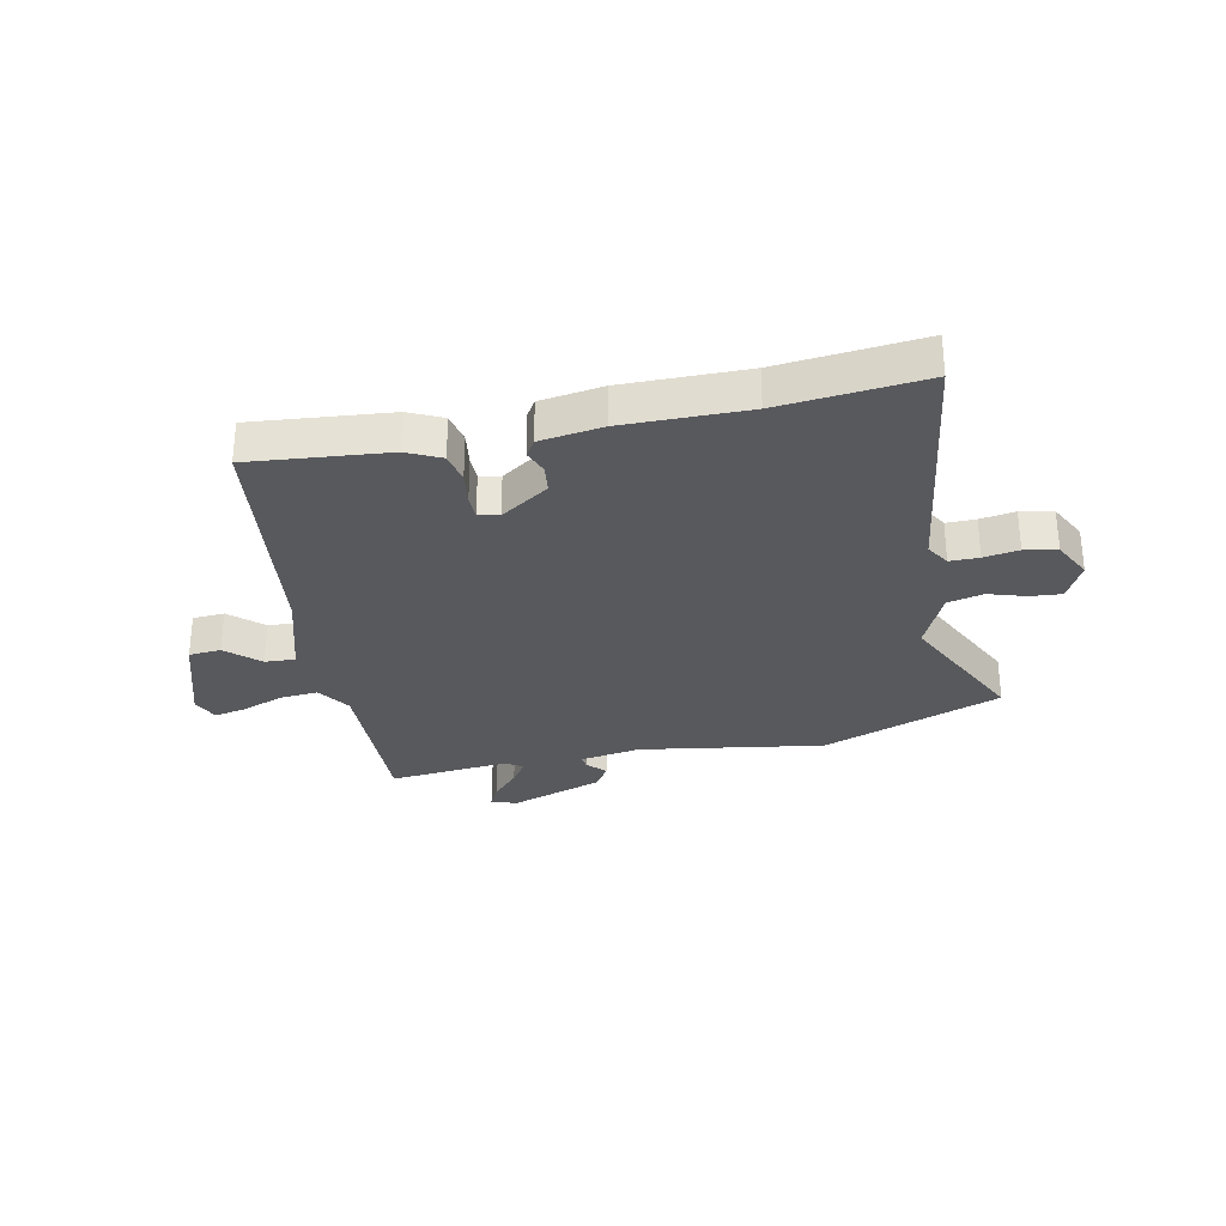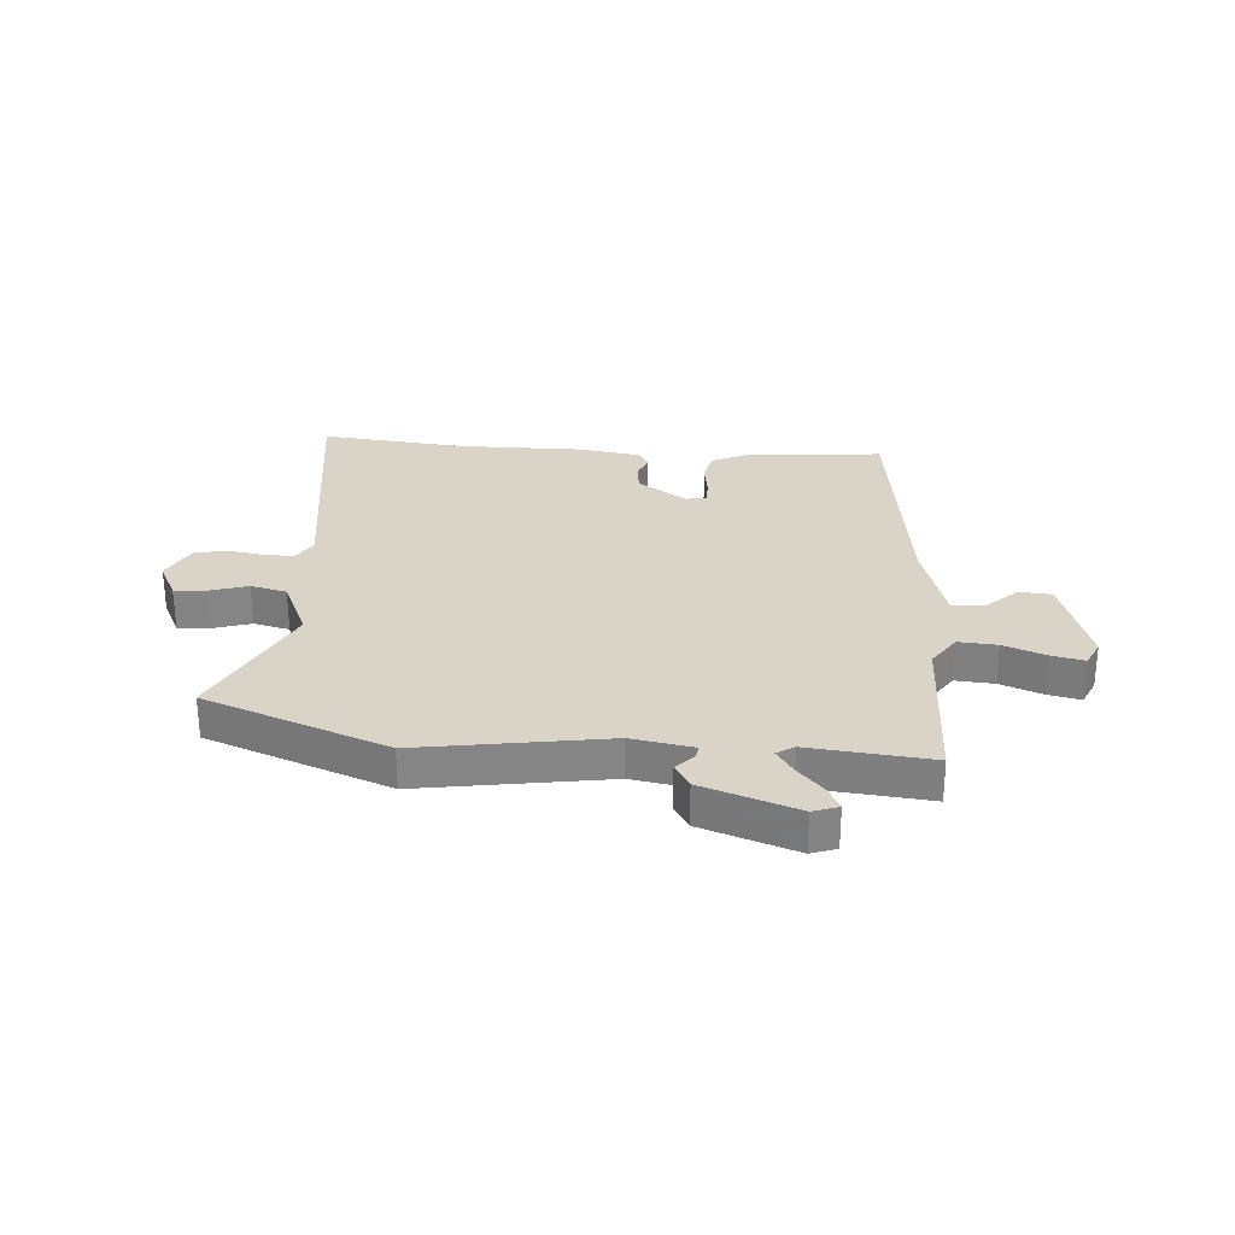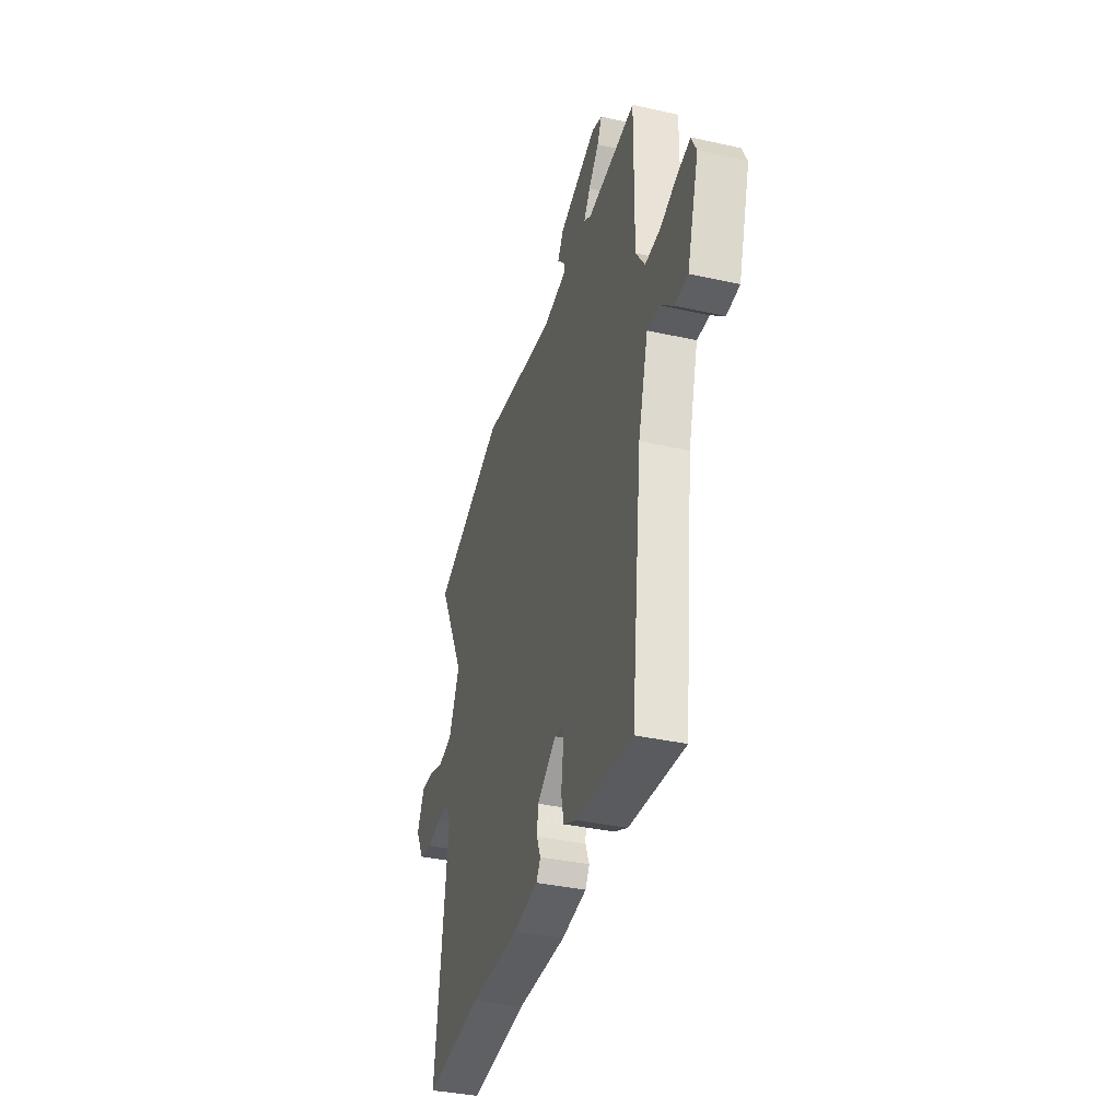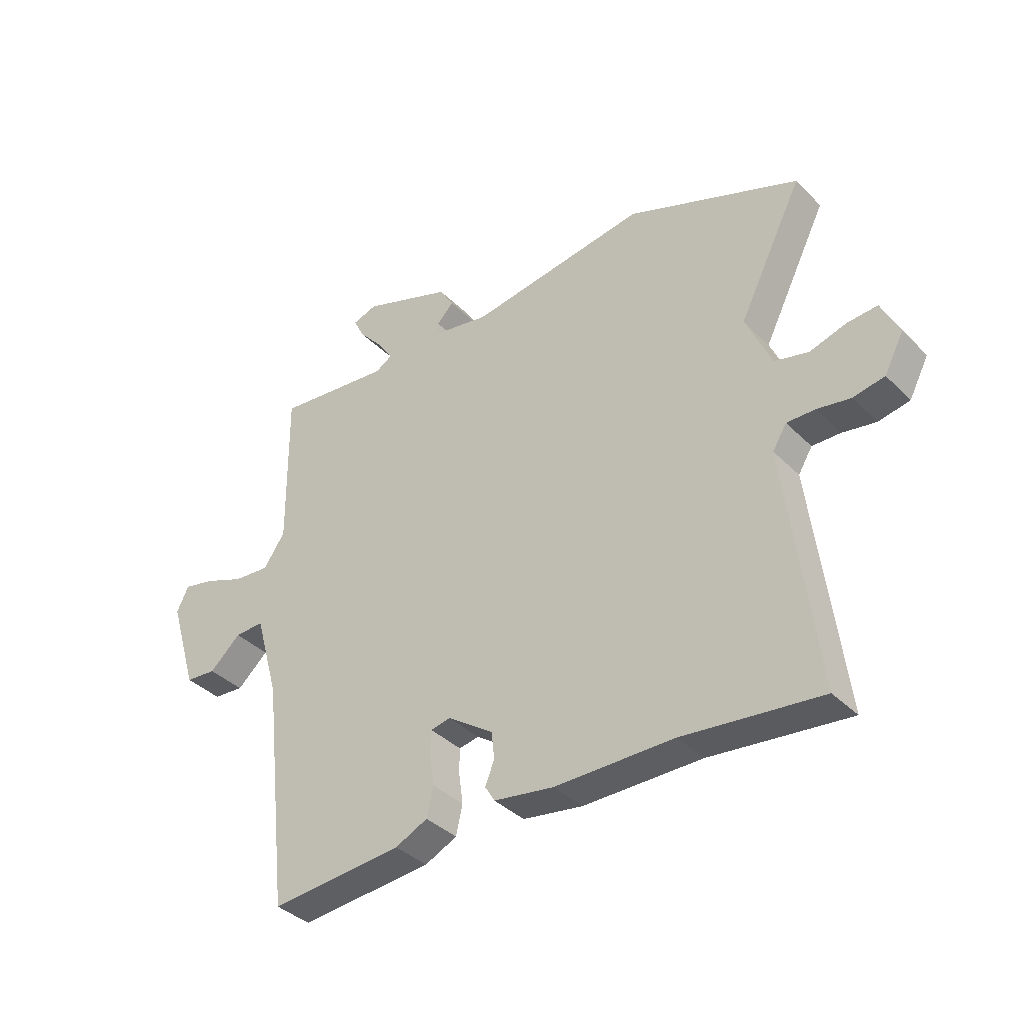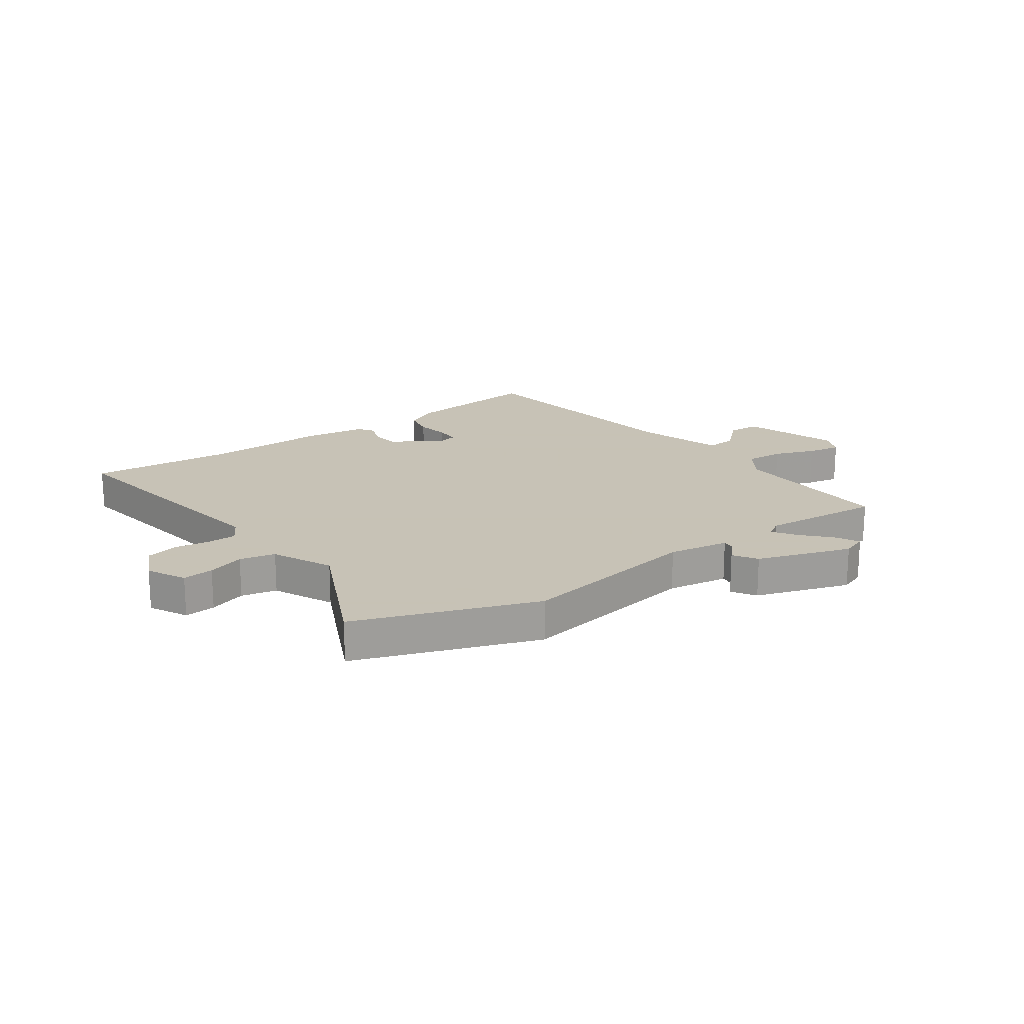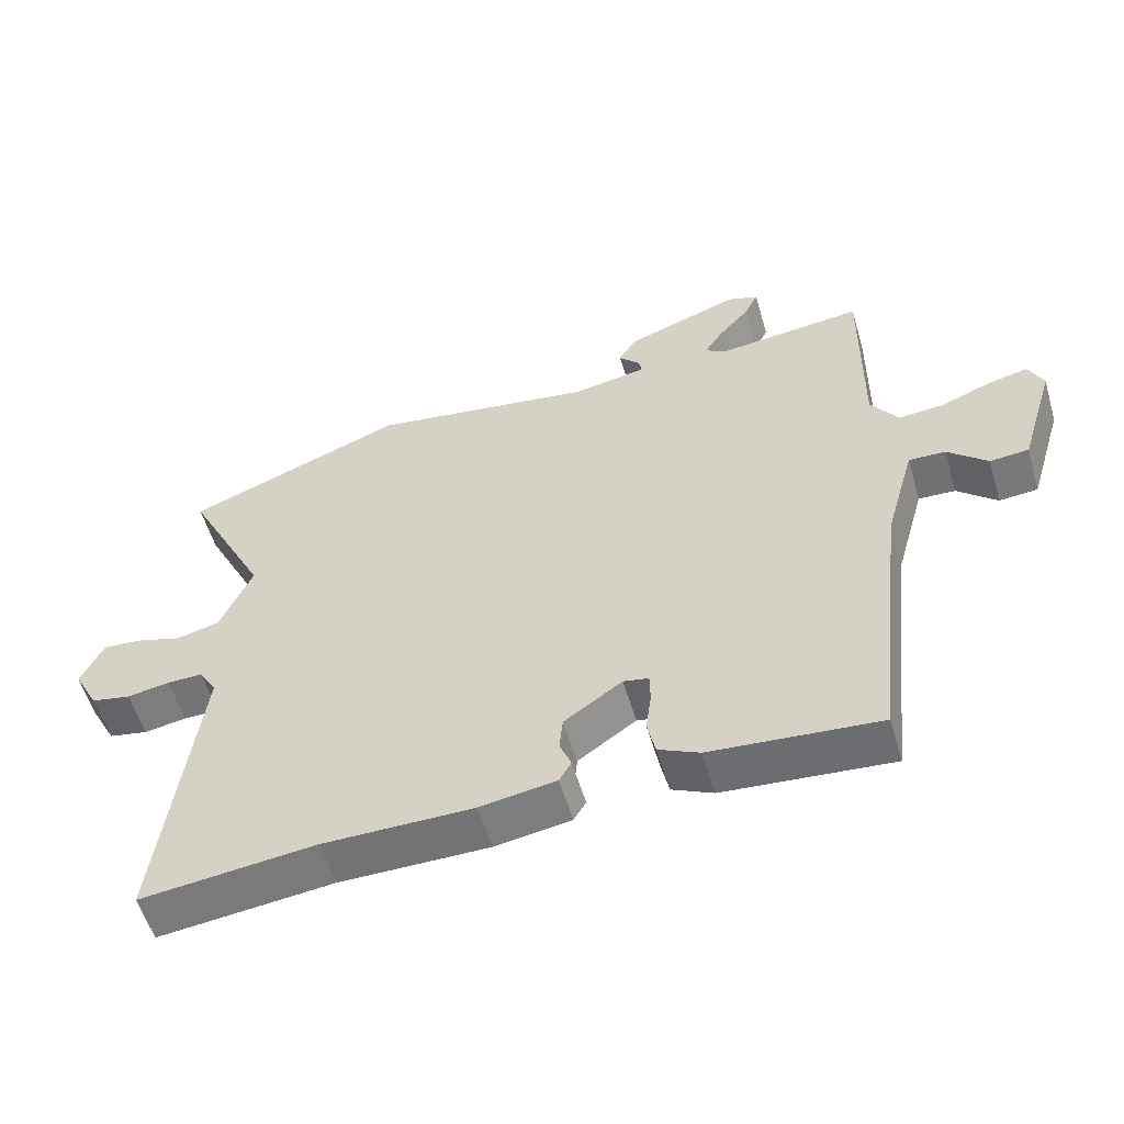
<metadata>
{"format":"obj","ext":"obj","renderer":"f3d","projection":"perspective","resolution":1024,"background":"white","views":[{"elev":-29.9,"azim":-169.0,"up":"+Y"},{"elev":28.5,"azim":3.5,"up":"+Y"},{"elev":-36.6,"azim":73.8,"up":"+Z"},{"elev":-37.6,"azim":-141.3,"up":"+Z"},{"elev":19.1,"azim":-37.0,"up":"+Y"},{"elev":-55.9,"azim":16.4,"up":"+Z"}]}
</metadata>
<code>
v -0.34 0.07 -0.482
v -0.595 0.07 -0.511
v -0.539 0.07 -0.063
v -0.565 0.07 -0.021
v -0.617 0.07 -0.022
v -0.679 0.07 -0.033
v -0.737 0.07 -0.022
v -0.773 0.07 0.046
v -0.74 0.07 0.115
v -0.684 0.07 0.111
v -0.617 0.07 0.091
v -0.554 0.07 0.107
v -0.507 0.07 0.215
v -0.626 0.07 0.451
v -0.307 0.07 0.576
v 0.022 0.07 0.528
v 0.13 0.07 0.548
v 0.126 0.07 0.571
v 0.095 0.07 0.603
v 0.121 0.07 0.646
v 0.287 0.07 0.706
v 0.332 0.07 0.691
v 0.312 0.07 0.65
v 0.267 0.07 0.599
v 0.239 0.07 0.556
v 0.27 0.07 0.537
v 0.484 0.07 0.561
v 0.481 0.07 0.267
v 0.521 0.07 0.209
v 0.589 0.07 0.215
v 0.662 0.07 0.244
v 0.72 0.07 0.257
v 0.742 0.07 0.211
v 0.69 0.07 0.04
v 0.633 0.07 0.035
v 0.575 0.07 0.087
v 0.521 0.07 0.089
v 0.477 0.07 -0.067
v 0.429 0.07 -0.494
v 0.183 0.07 -0.474
v 0.123 0.07 -0.446
v 0.111 0.07 -0.392
v 0.119 0.07 -0.332
v 0.118 0.07 -0.289
v 0.081 0.07 -0.282
v -0.004 0.07 -0.341
v -0.009 0.07 -0.391
v 0.008 0.07 -0.433
v -0.01 0.07 -0.463
v -0.121 0.07 -0.481
v -0.34 0 -0.482
v -0.595 0 -0.511
v -0.539 0 -0.063
v -0.565 0 -0.021
v -0.617 0 -0.022
v -0.679 0 -0.033
v -0.737 0 -0.022
v -0.773 0 0.046
v -0.74 0 0.115
v -0.684 0 0.111
v -0.617 0 0.091
v -0.554 0 0.107
v -0.507 0 0.215
v -0.626 0 0.451
v -0.307 0 0.576
v 0.022 0 0.528
v 0.13 0 0.548
v 0.126 0 0.571
v 0.095 0 0.603
v 0.121 0 0.646
v 0.287 0 0.706
v 0.332 0 0.691
v 0.312 0 0.65
v 0.267 0 0.599
v 0.239 0 0.556
v 0.27 0 0.537
v 0.484 0 0.561
v 0.481 0 0.267
v 0.521 0 0.209
v 0.589 0 0.215
v 0.662 0 0.244
v 0.72 0 0.257
v 0.742 0 0.211
v 0.69 0 0.04
v 0.633 0 0.035
v 0.575 0 0.087
v 0.521 0 0.089
v 0.477 0 -0.067
v 0.429 0 -0.494
v 0.183 0 -0.474
v 0.123 0 -0.446
v 0.111 0 -0.392
v 0.119 0 -0.332
v 0.118 0 -0.289
v 0.081 0 -0.282
v -0.004 0 -0.341
v -0.009 0 -0.391
v 0.008 0 -0.433
v -0.01 0 -0.463
v -0.121 0 -0.481
f 47 48 49 50
f 46 47 50 1
f 45 46 1 2
f 40 41 42 43
f 38 39 40 43
f 37 38 43 44
f 33 34 35 36
f 33 36 37
f 30 31 32 33
f 29 30 33 37
f 28 29 37 44
f 26 27 28 44
f 21 22 23 24
f 21 24 25
f 18 19 20 21
f 17 18 21 25
f 16 17 25 26
f 13 14 15 16
f 12 13 16 26
f 8 9 10 11
f 8 11 12
f 5 6 7 8
f 4 5 8 12
f 3 4 12 26
f 45 2 3 26
f 26 44 45
f 100 99 98 97
f 51 100 97 96
f 52 51 96 95
f 93 92 91 90
f 93 90 89 88
f 94 93 88 87
f 86 85 84 83
f 87 86 83
f 83 82 81 80
f 87 83 80 79
f 94 87 79 78
f 94 78 77 76
f 74 73 72 71
f 75 74 71
f 71 70 69 68
f 75 71 68 67
f 76 75 67 66
f 66 65 64 63
f 76 66 63 62
f 61 60 59 58
f 62 61 58
f 58 57 56 55
f 62 58 55 54
f 76 62 54 53
f 76 53 52 95
f 95 94 76
f 1 51 52 2
f 2 52 53 3
f 3 53 54 4
f 4 54 55 5
f 5 55 56 6
f 6 56 57 7
f 7 57 58 8
f 8 58 59 9
f 9 59 60 10
f 10 60 61 11
f 11 61 62 12
f 12 62 63 13
f 13 63 64 14
f 14 64 65 15
f 15 65 66 16
f 16 66 67 17
f 17 67 68 18
f 18 68 69 19
f 19 69 70 20
f 20 70 71 21
f 21 71 72 22
f 22 72 73 23
f 23 73 74 24
f 24 74 75 25
f 25 75 76 26
f 26 76 77 27
f 27 77 78 28
f 28 78 79 29
f 29 79 80 30
f 30 80 81 31
f 31 81 82 32
f 32 82 83 33
f 33 83 84 34
f 34 84 85 35
f 35 85 86 36
f 36 86 87 37
f 37 87 88 38
f 38 88 89 39
f 39 89 90 40
f 40 90 91 41
f 41 91 92 42
f 42 92 93 43
f 43 93 94 44
f 44 94 95 45
f 45 95 96 46
f 46 96 97 47
f 47 97 98 48
f 48 98 99 49
f 49 99 100 50
f 50 100 51 1

</code>
